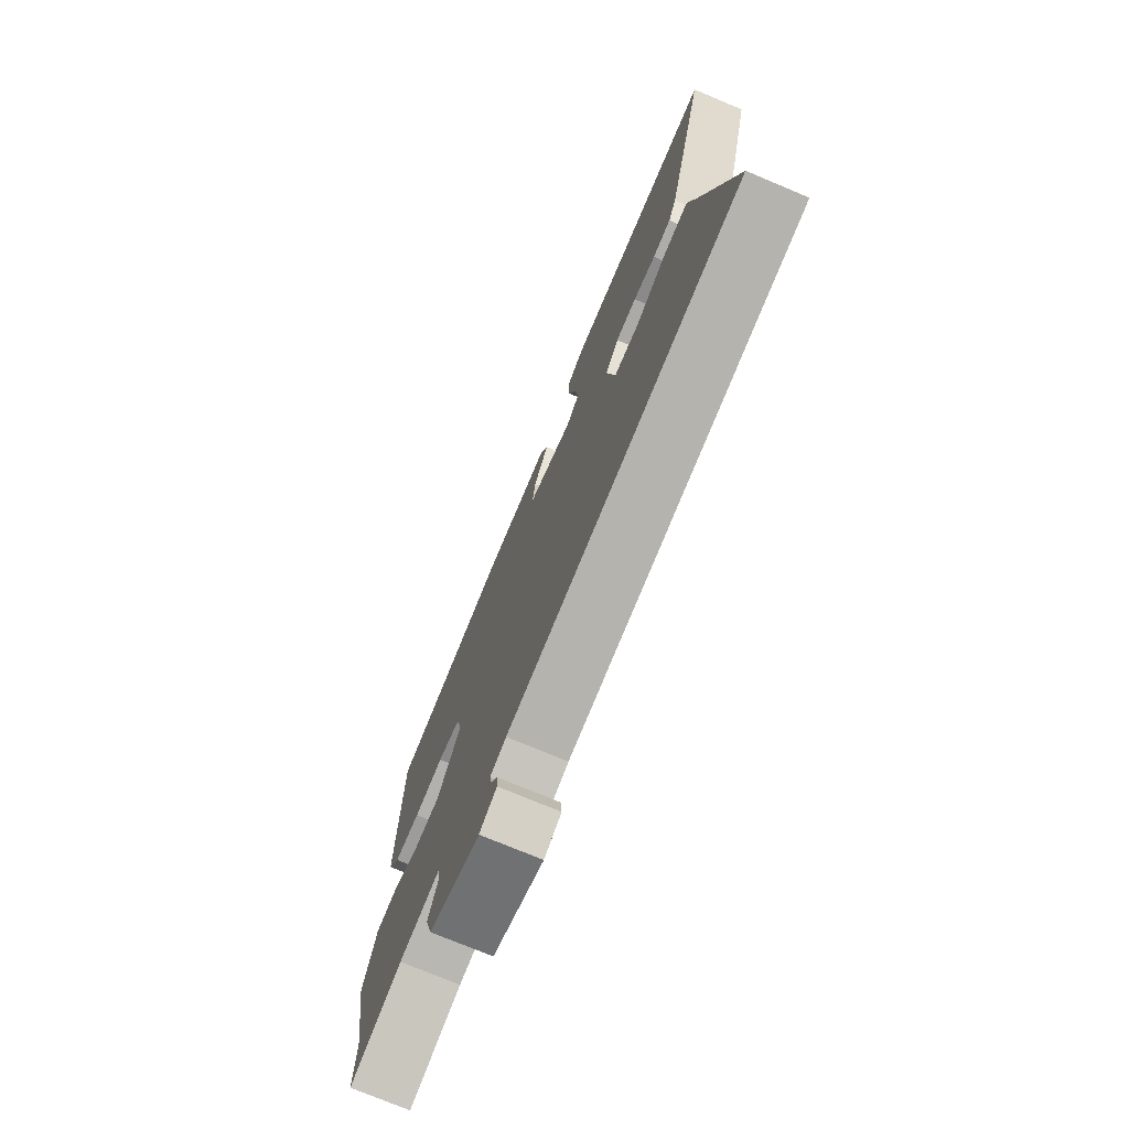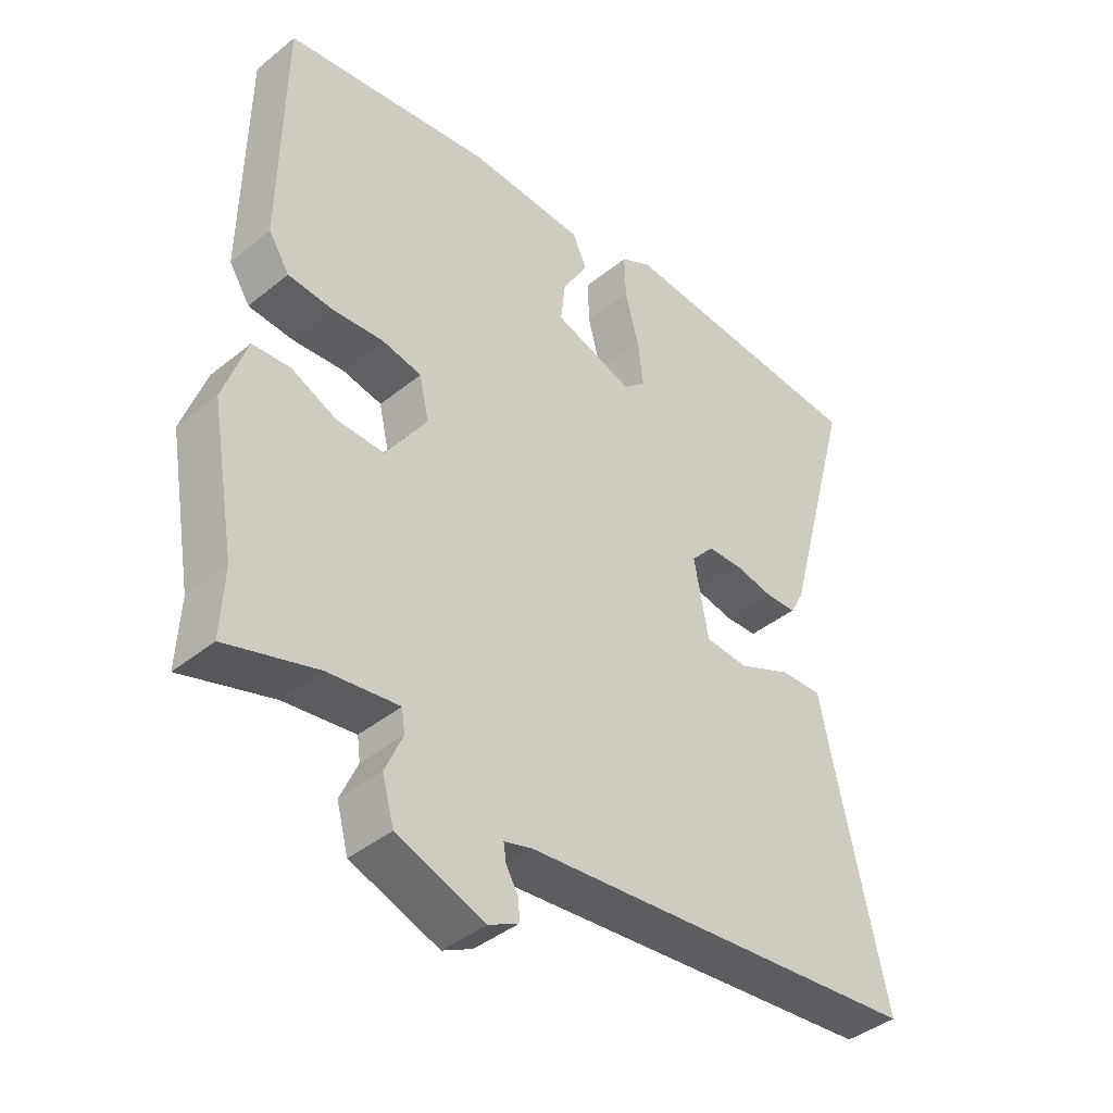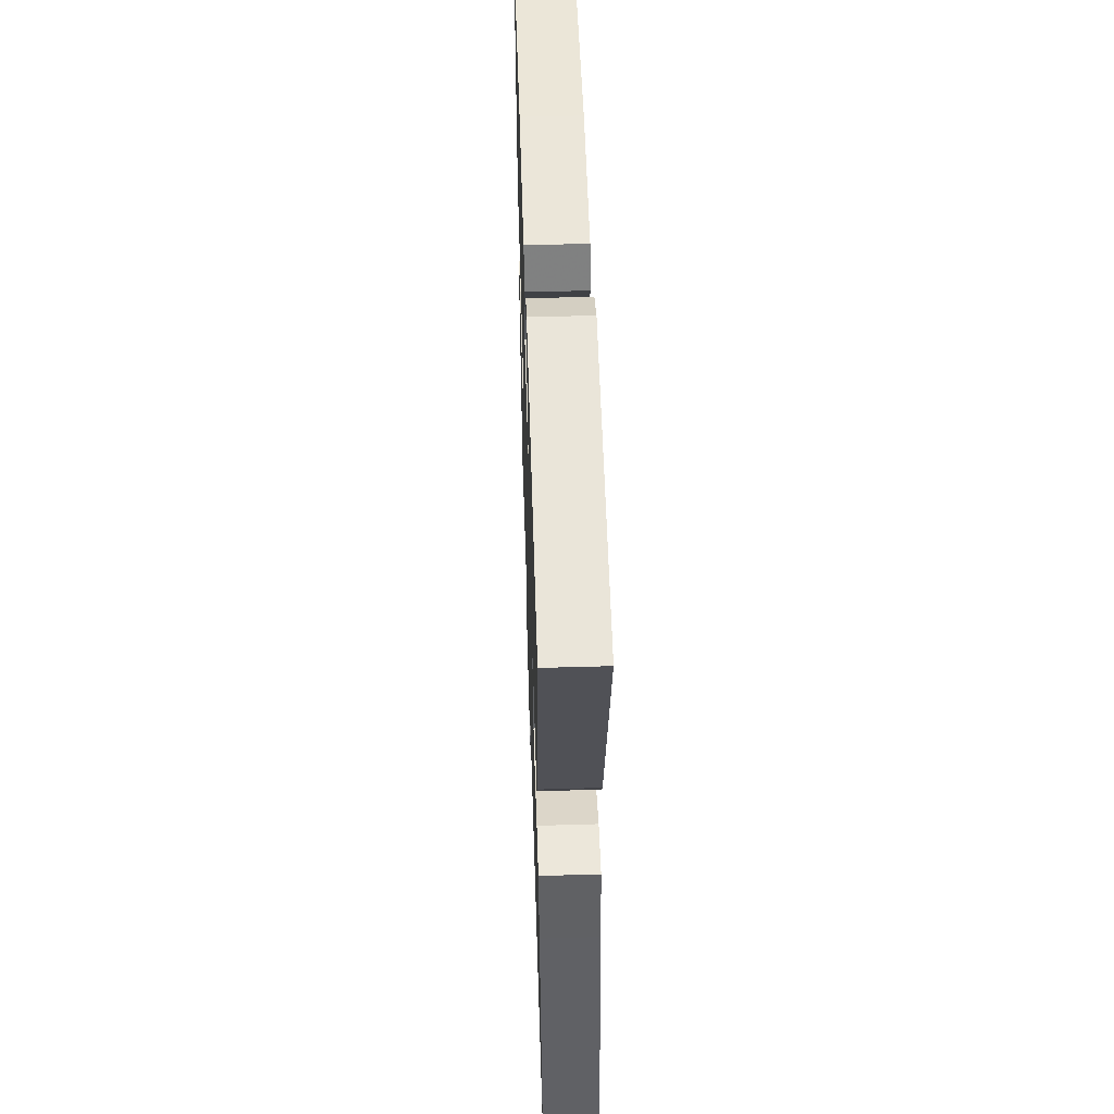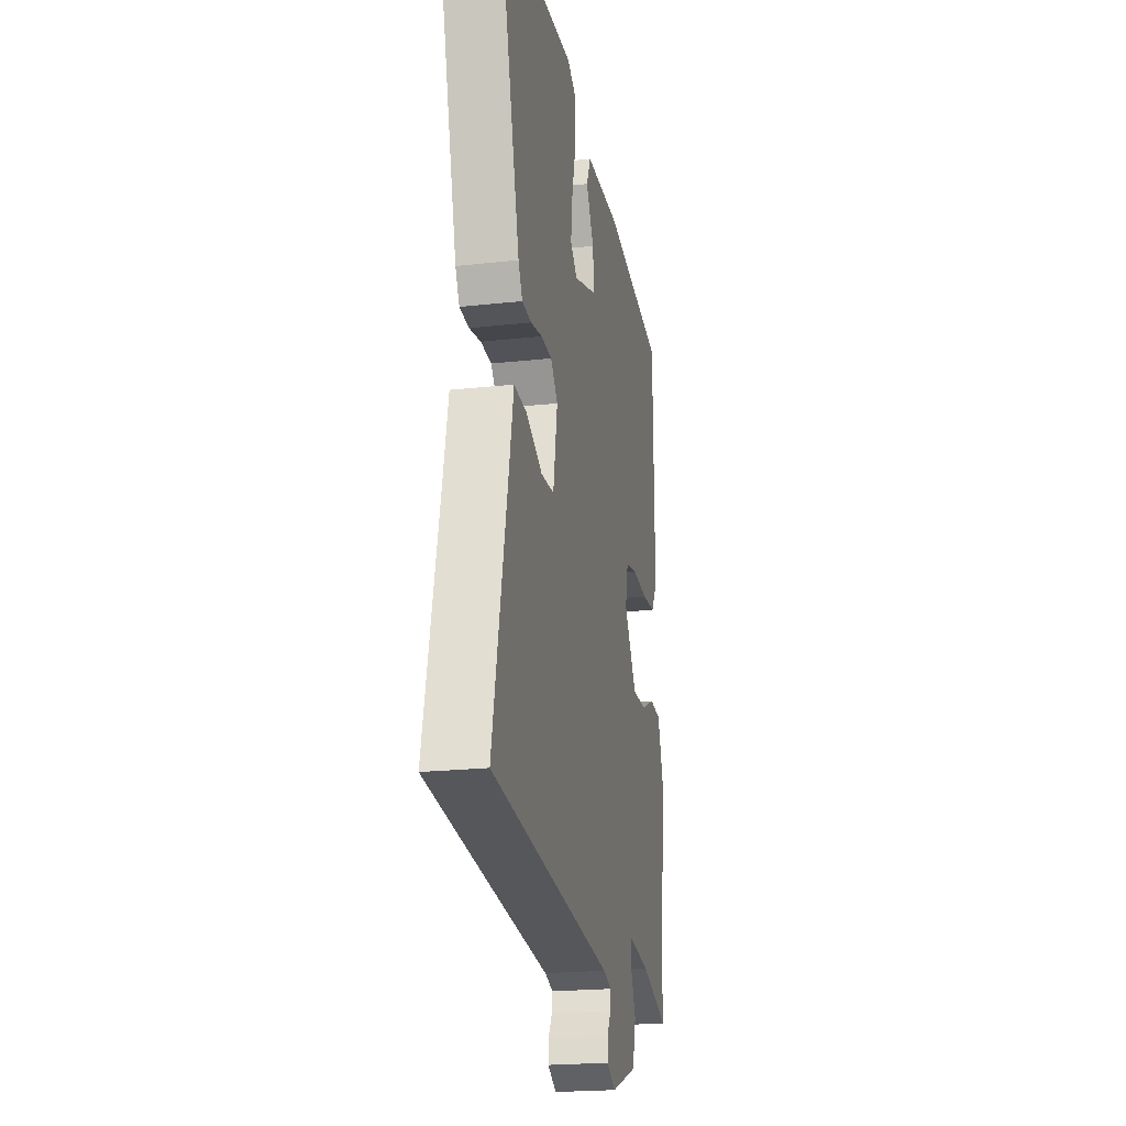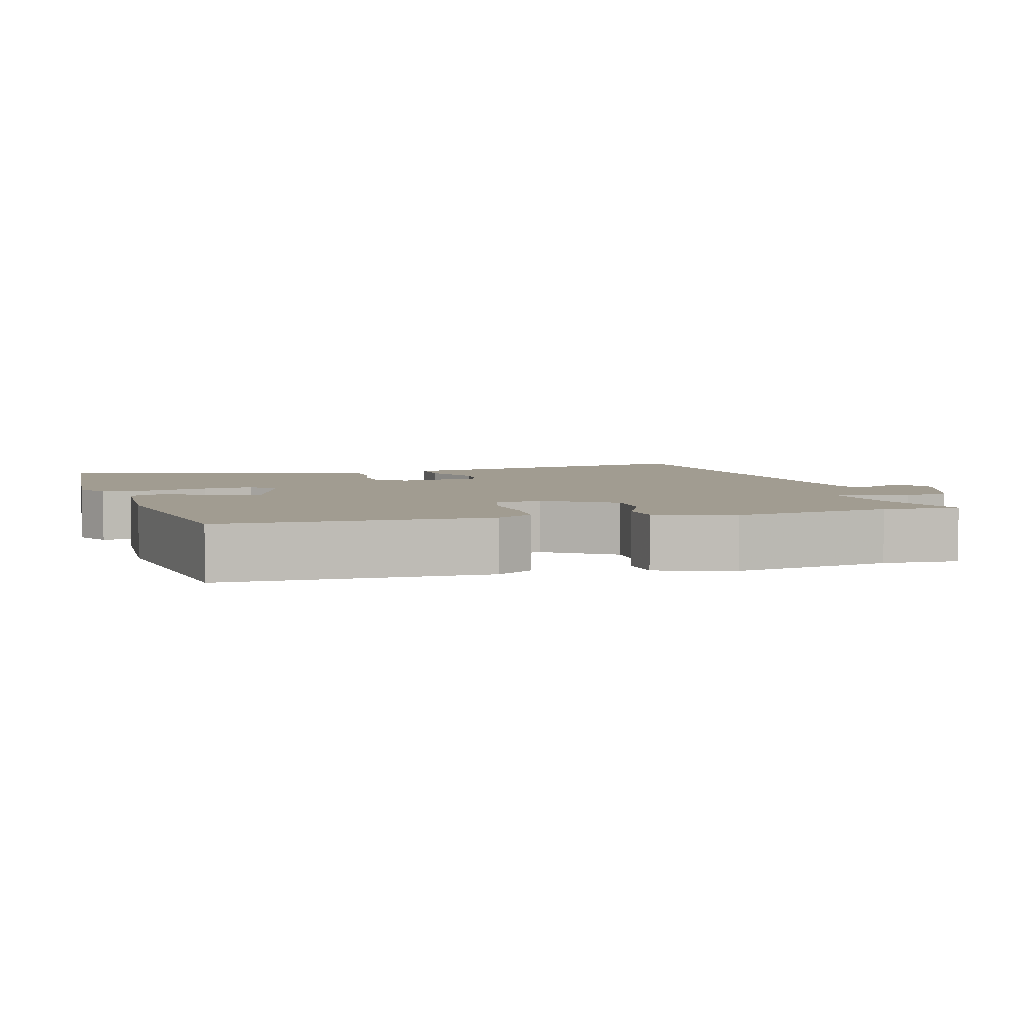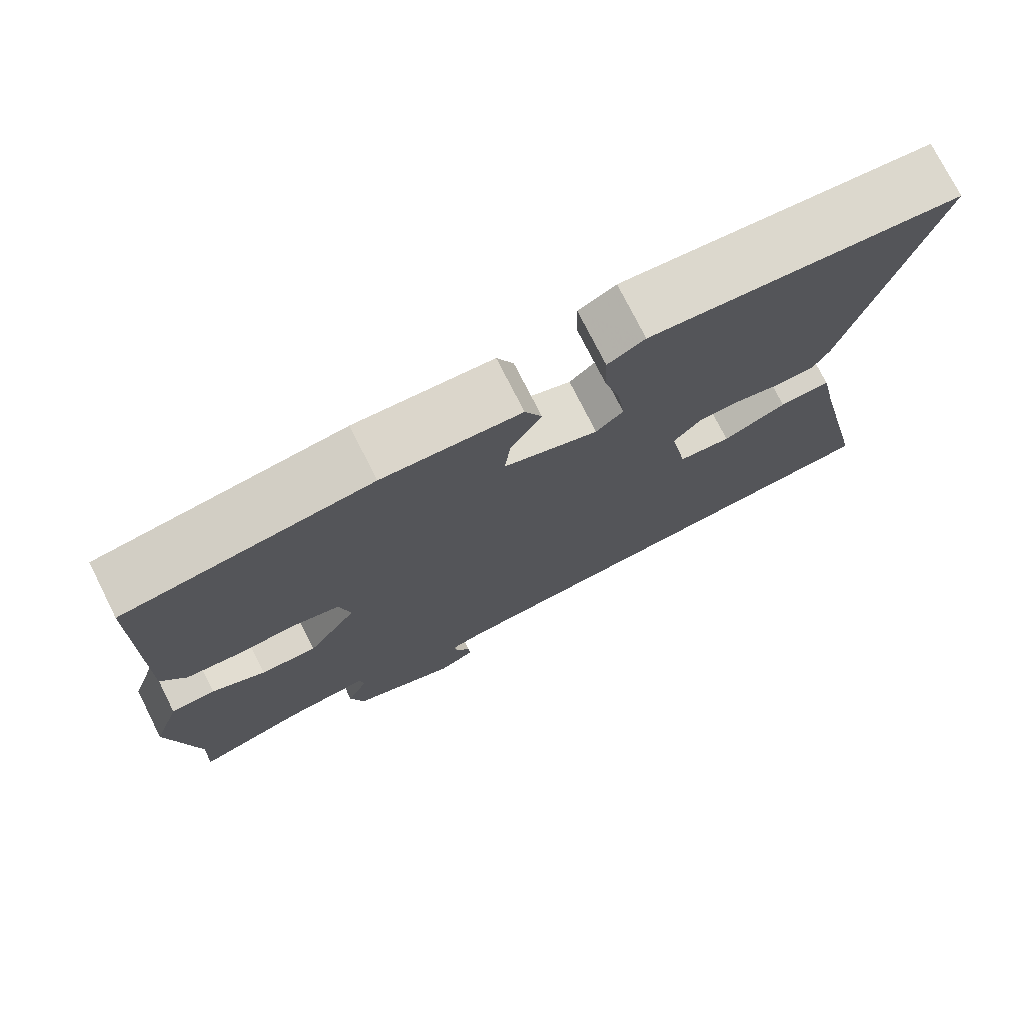
<metadata>
{"format":"obj","ext":"obj","renderer":"f3d","projection":"perspective","resolution":1024,"background":"white","views":[{"elev":-74.9,"azim":-112.7,"up":"+Z"},{"elev":-41.1,"azim":134.5,"up":"+Z"},{"elev":54.1,"azim":-91.8,"up":"+Z"},{"elev":-21.6,"azim":-79.1,"up":"+Z"},{"elev":4.5,"azim":74.0,"up":"+Y"},{"elev":75.3,"azim":153.3,"up":"+Z"}]}
</metadata>
<code>
v -0.57 0.07 -0.492
v -0.494 0.07 -0.148
v -0.472 0.07 -0.041
v -0.406 0.07 -0.044
v -0.324 0.07 -0.08
v -0.257 0.07 -0.075
v -0.235 0.07 0.046
v -0.271 0.07 0.086
v -0.326 0.07 0.087
v -0.385 0.07 0.075
v -0.433 0.07 0.077
v -0.454 0.07 0.116
v -0.563 0.07 0.516
v -0.164 0.07 0.548
v -0.116 0.07 0.522
v -0.118 0.07 0.454
v -0.139 0.07 0.372
v -0.148 0.07 0.302
v -0.113 0.07 0.271
v 0.009 0.07 0.312
v 0.002 0.07 0.376
v -0.038 0.07 0.444
v -0.016 0.07 0.493
v 0.164 0.07 0.502
v 0.484 0.07 0.459
v 0.489 0.07 0.098
v 0.457 0.07 0.048
v 0.388 0.07 0.042
v 0.309 0.07 0.048
v 0.248 0.07 0.035
v 0.233 0.07 -0.031
v 0.297 0.07 -0.125
v 0.37 0.07 -0.123
v 0.44 0.07 -0.091
v 0.498 0.07 -0.095
v 0.534 0.07 -0.2
v 0.496 0.07 -0.416
v 0.501 0.07 -0.52
v 0.361 0.07 -0.478
v 0.251 0.07 -0.464
v 0.246 0.07 -0.499
v 0.273 0.07 -0.56
v 0.255 0.07 -0.626
v 0.119 0.07 -0.676
v 0.073 0.07 -0.653
v 0.075 0.07 -0.621
v 0.094 0.07 -0.588
v 0.098 0.07 -0.561
v 0.055 0.07 -0.549
v -0.57 0 -0.492
v -0.494 0 -0.148
v -0.472 0 -0.041
v -0.406 0 -0.044
v -0.324 0 -0.08
v -0.257 0 -0.075
v -0.235 0 0.046
v -0.271 0 0.086
v -0.326 0 0.087
v -0.385 0 0.075
v -0.433 0 0.077
v -0.454 0 0.116
v -0.563 0 0.516
v -0.164 0 0.548
v -0.116 0 0.522
v -0.118 0 0.454
v -0.139 0 0.372
v -0.148 0 0.302
v -0.113 0 0.271
v 0.009 0 0.312
v 0.002 0 0.376
v -0.038 0 0.444
v -0.016 0 0.493
v 0.164 0 0.502
v 0.484 0 0.459
v 0.489 0 0.098
v 0.457 0 0.048
v 0.388 0 0.042
v 0.309 0 0.048
v 0.248 0 0.035
v 0.233 0 -0.031
v 0.297 0 -0.125
v 0.37 0 -0.123
v 0.44 0 -0.091
v 0.498 0 -0.095
v 0.534 0 -0.2
v 0.496 0 -0.416
v 0.501 0 -0.52
v 0.361 0 -0.478
v 0.251 0 -0.464
v 0.246 0 -0.499
v 0.273 0 -0.56
v 0.255 0 -0.626
v 0.119 0 -0.676
v 0.073 0 -0.653
v 0.075 0 -0.621
v 0.094 0 -0.588
v 0.098 0 -0.561
v 0.055 0 -0.549
f 45 46 47
f 44 45 47
f 43 44 47
f 42 43 47
f 41 42 47
f 40 41 47 48
f 37 38 39
f 37 39 40
f 36 37 40
f 35 36 40
f 34 35 40
f 33 34 40
f 40 48 49
f 33 40 49
f 32 33 49
f 27 28 29
f 26 27 29
f 25 26 29
f 24 25 29
f 23 24 29
f 22 23 29
f 21 22 29
f 20 21 29 30
f 19 20 30 31
f 15 16 17
f 14 15 17
f 13 14 17
f 12 13 17
f 11 12 17
f 10 11 17
f 9 10 17
f 8 9 17 18
f 7 8 18 19
f 2 3 4 5
f 2 5 6
f 1 2 6
f 49 1 6
f 31 32 49
f 19 31 49
f 7 19 49
f 6 7 49
f 96 95 94
f 96 94 93
f 96 93 92
f 96 92 91
f 96 91 90
f 97 96 90 89
f 88 87 86
f 89 88 86
f 89 86 85
f 89 85 84
f 89 84 83
f 89 83 82
f 98 97 89
f 98 89 82
f 98 82 81
f 78 77 76
f 78 76 75
f 78 75 74
f 78 74 73
f 78 73 72
f 78 72 71
f 78 71 70
f 79 78 70 69
f 80 79 69 68
f 66 65 64
f 66 64 63
f 66 63 62
f 66 62 61
f 66 61 60
f 66 60 59
f 66 59 58
f 67 66 58 57
f 68 67 57 56
f 54 53 52 51
f 55 54 51
f 55 51 50
f 55 50 98
f 98 81 80
f 98 80 68
f 98 68 56
f 98 56 55
f 1 50 51 2
f 2 51 52 3
f 3 52 53 4
f 4 53 54 5
f 5 54 55 6
f 6 55 56 7
f 7 56 57 8
f 8 57 58 9
f 9 58 59 10
f 10 59 60 11
f 11 60 61 12
f 12 61 62 13
f 13 62 63 14
f 14 63 64 15
f 15 64 65 16
f 16 65 66 17
f 17 66 67 18
f 18 67 68 19
f 19 68 69 20
f 20 69 70 21
f 21 70 71 22
f 22 71 72 23
f 23 72 73 24
f 24 73 74 25
f 25 74 75 26
f 26 75 76 27
f 27 76 77 28
f 28 77 78 29
f 29 78 79 30
f 30 79 80 31
f 31 80 81 32
f 32 81 82 33
f 33 82 83 34
f 34 83 84 35
f 35 84 85 36
f 36 85 86 37
f 37 86 87 38
f 38 87 88 39
f 39 88 89 40
f 40 89 90 41
f 41 90 91 42
f 42 91 92 43
f 43 92 93 44
f 44 93 94 45
f 45 94 95 46
f 46 95 96 47
f 47 96 97 48
f 48 97 98 49
f 49 98 50 1

</code>
